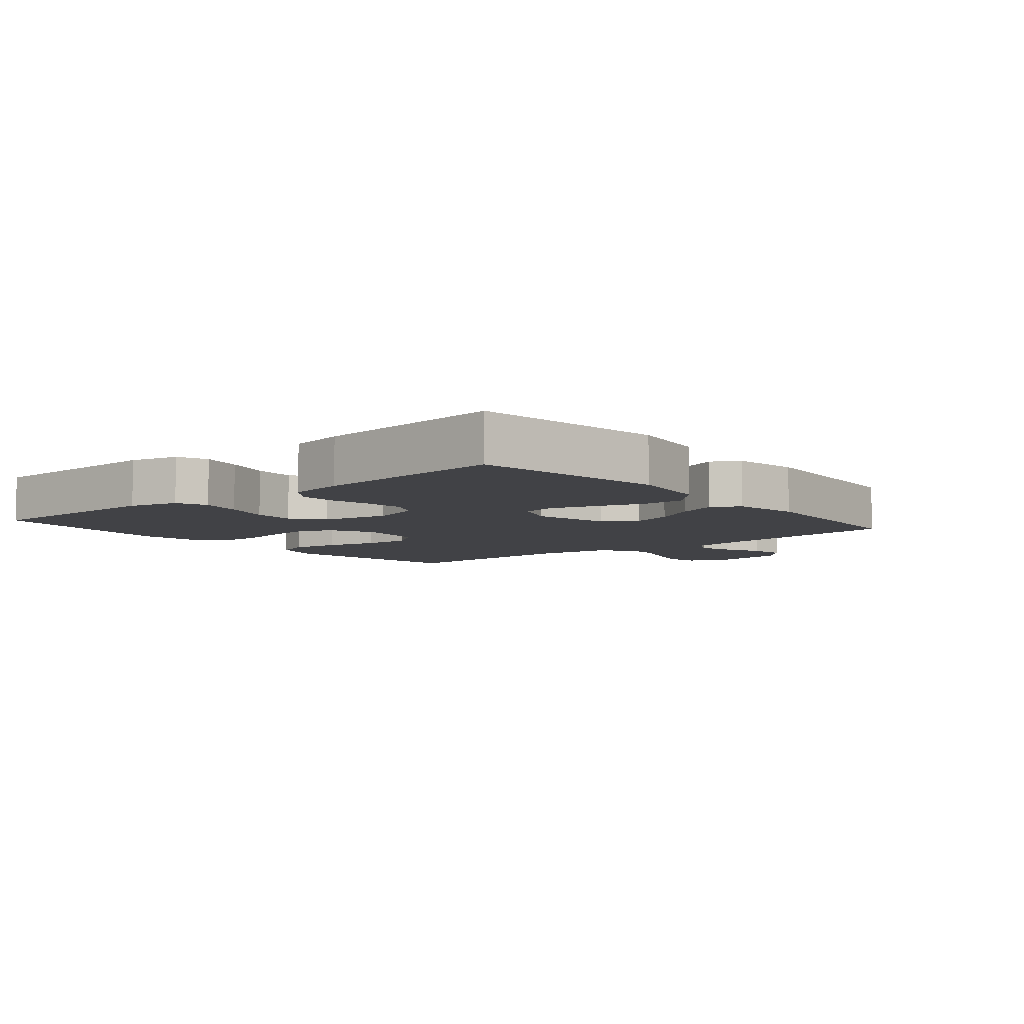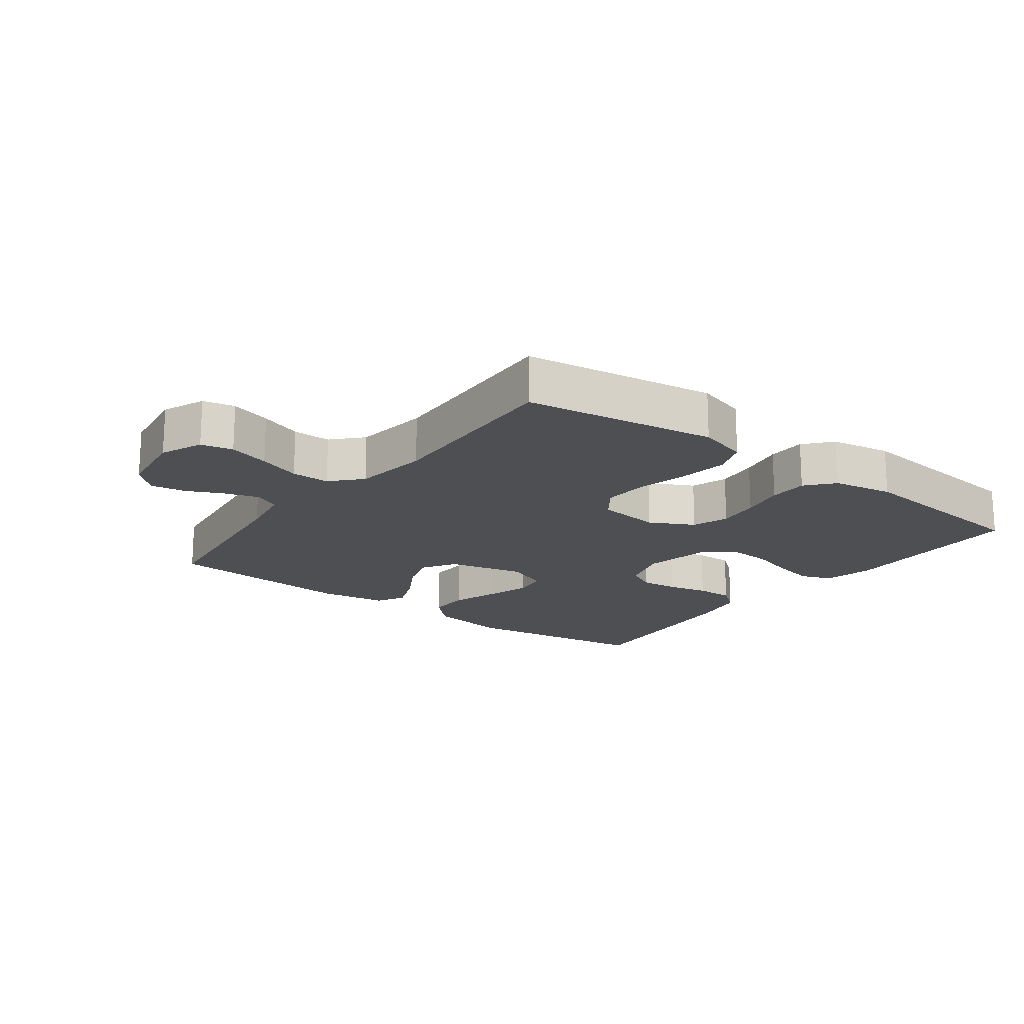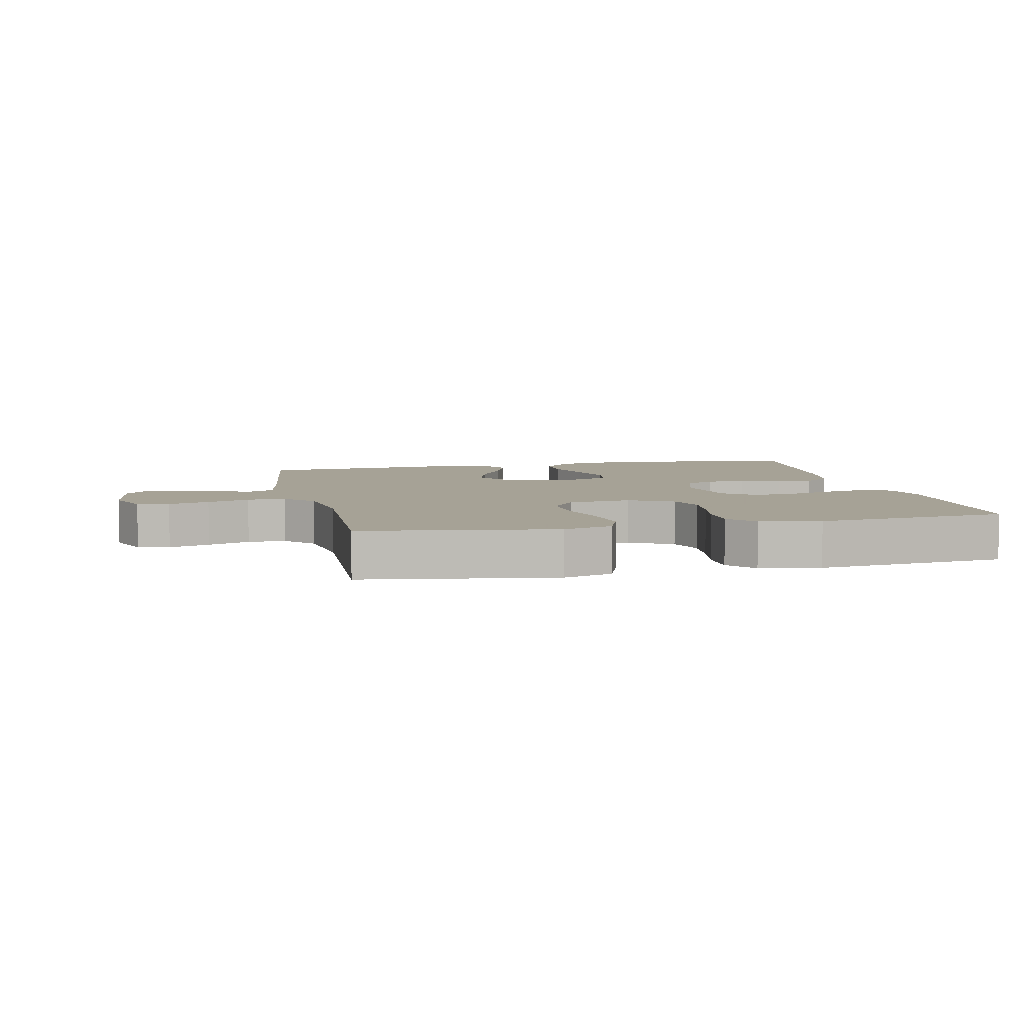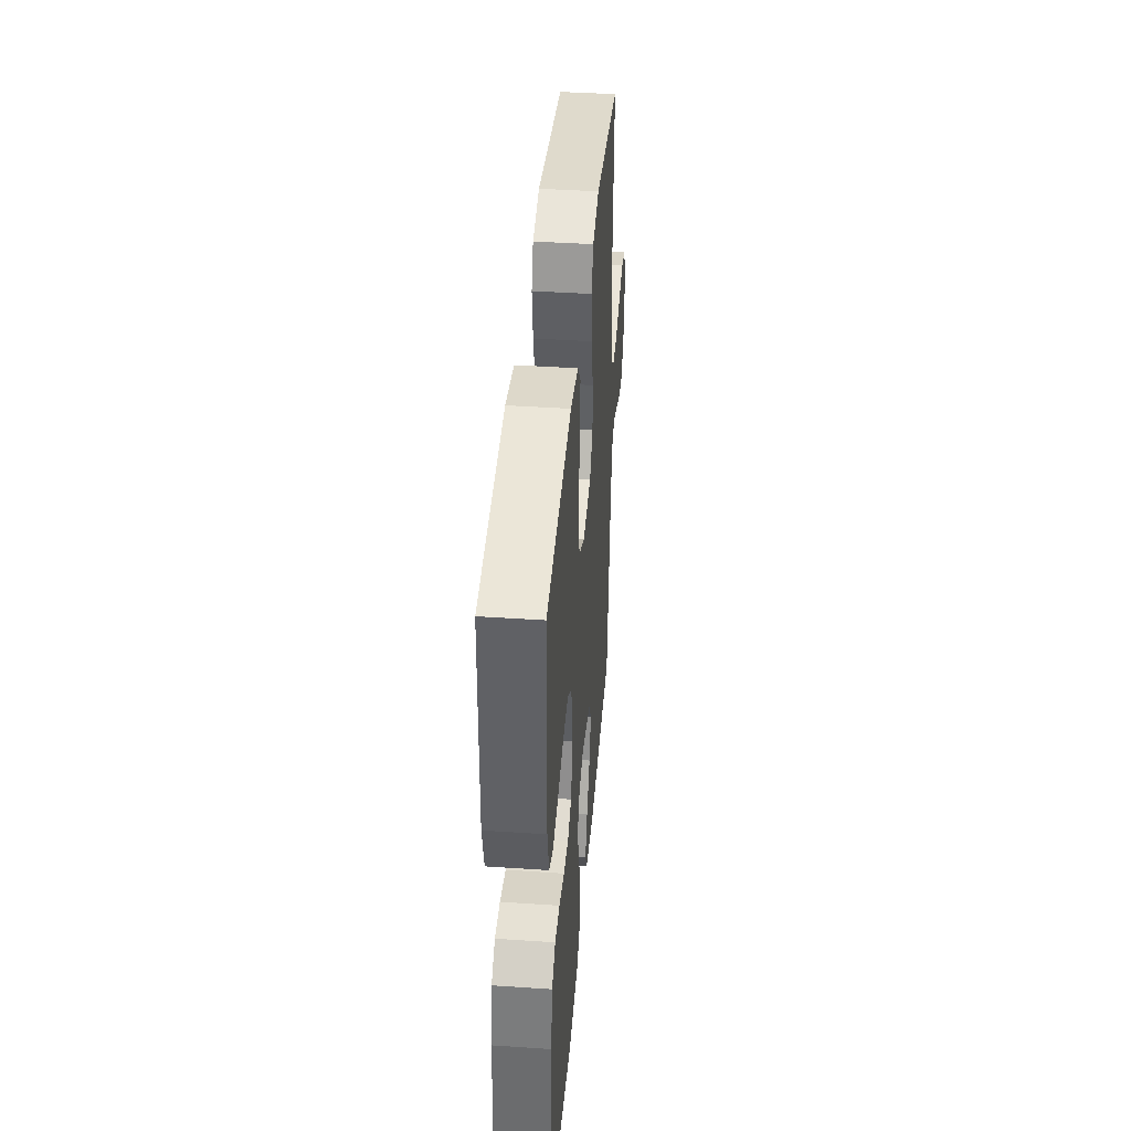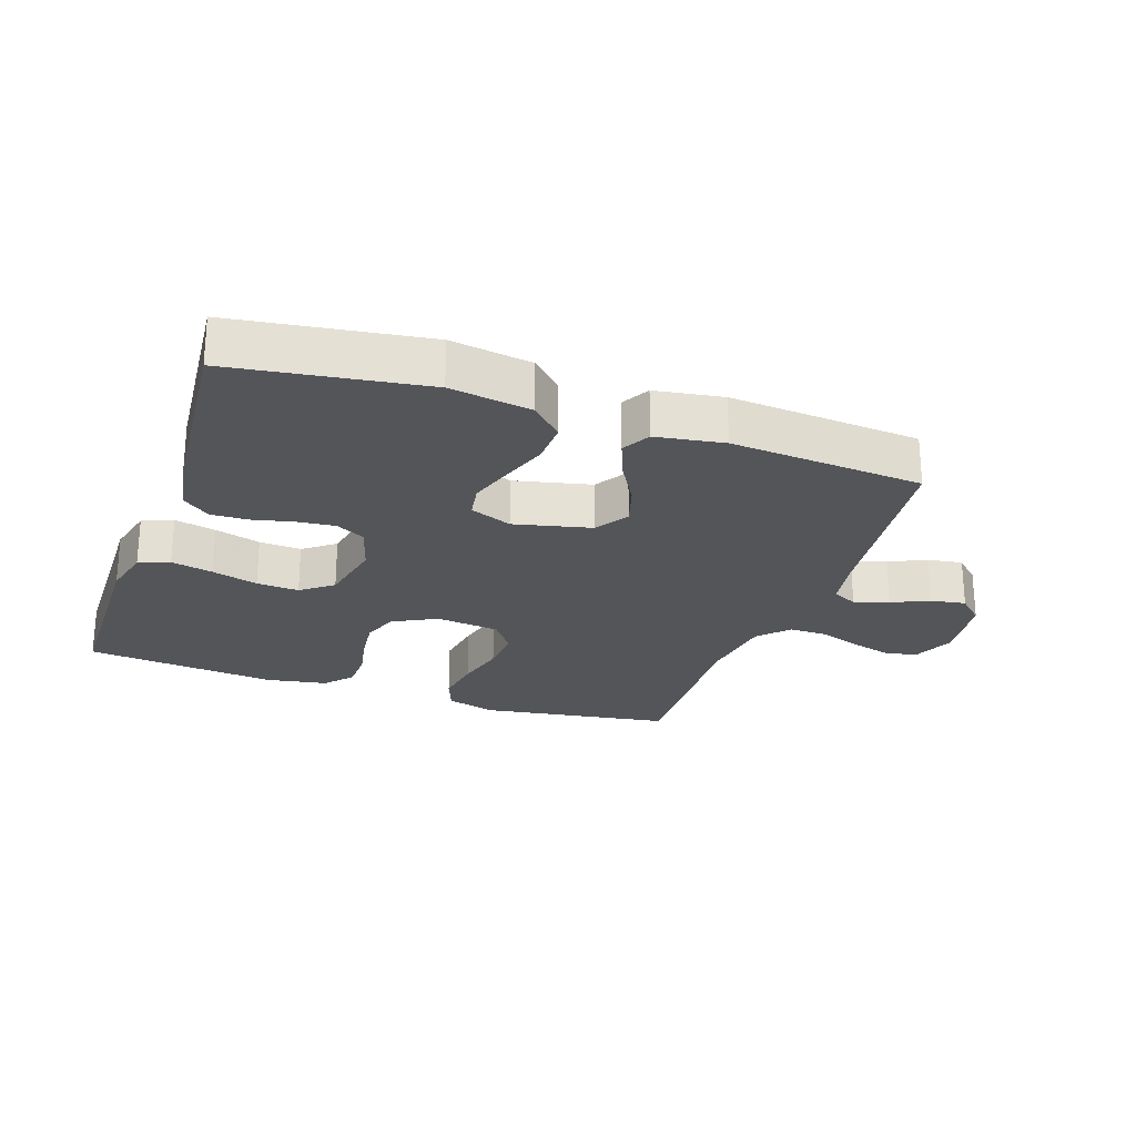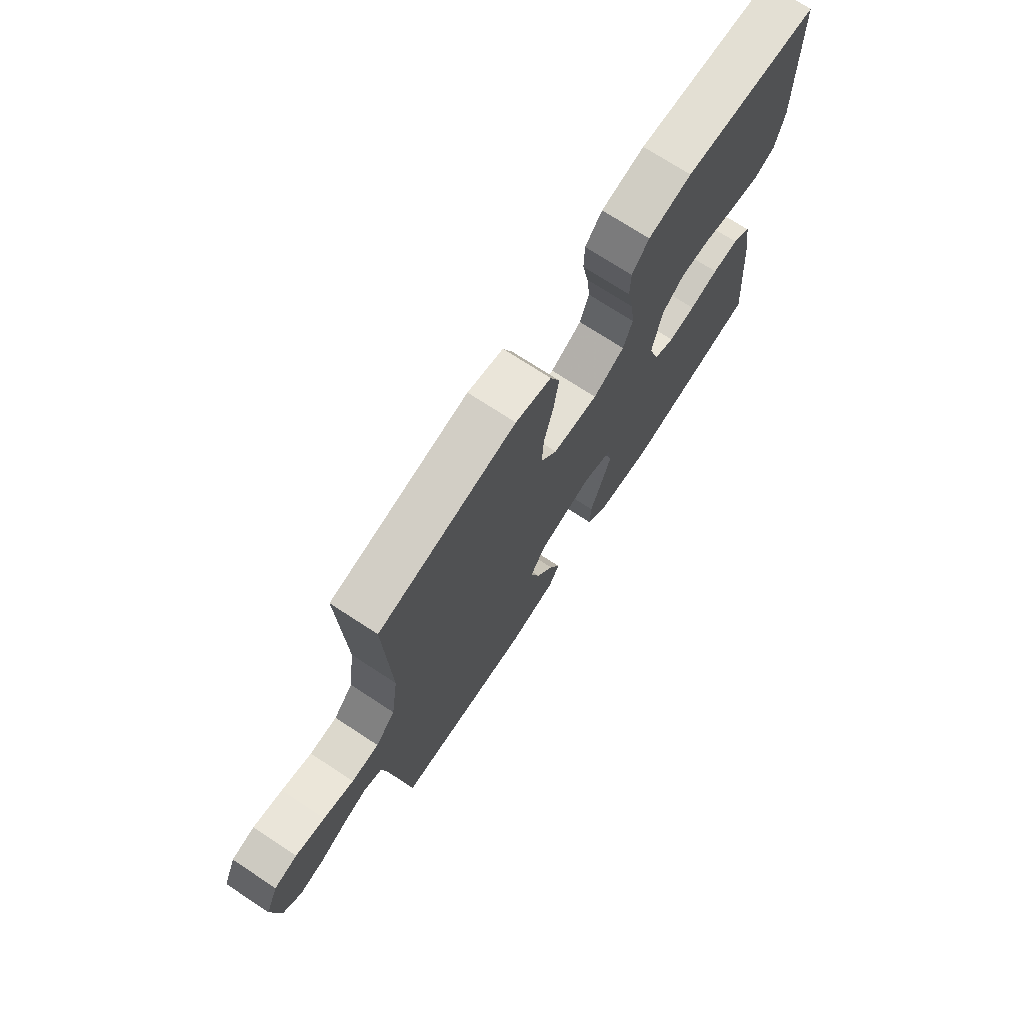
<metadata>
{"format":"obj","ext":"obj","renderer":"f3d","projection":"perspective","resolution":1024,"background":"white","views":[{"elev":-6.7,"azim":129.9,"up":"+Y"},{"elev":-18.1,"azim":-36.9,"up":"+Y"},{"elev":6.3,"azim":-12.5,"up":"+Y"},{"elev":41.0,"azim":94.7,"up":"+Z"},{"elev":-24.4,"azim":160.8,"up":"+Y"},{"elev":72.7,"azim":-56.8,"up":"+Z"}]}
</metadata>
<code>
v 0.5 0.07 0.5
v 0.505 0.07 0.2
v 0.486 0.07 0.123
v 0.438 0.07 0.104
v 0.373 0.07 0.118
v 0.301 0.07 0.139
v 0.235 0.07 0.143
v 0.186 0.07 0.105
v 0.165 0.07 0
v 0.188 0.07 -0.077
v 0.234 0.07 -0.101
v 0.293 0.07 -0.095
v 0.357 0.07 -0.08
v 0.415 0.07 -0.078
v 0.457 0.07 -0.111
v 0.473 0.07 -0.2
v 0.5 0.07 -0.5
v 0.2 0.07 -0.544
v 0.074 0.07 -0.525
v 0.025 0.07 -0.477
v 0.027 0.07 -0.411
v 0.052 0.07 -0.337
v 0.074 0.07 -0.268
v 0.065 0.07 -0.215
v 0 0.07 -0.189
v -0.12 0.07 -0.217
v -0.153 0.07 -0.269
v -0.133 0.07 -0.334
v -0.094 0.07 -0.401
v -0.07 0.07 -0.462
v -0.094 0.07 -0.506
v -0.2 0.07 -0.523
v -0.5 0.07 -0.5
v -0.538 0.07 -0.2
v -0.553 0.07 -0.116
v -0.592 0.07 -0.097
v -0.646 0.07 -0.114
v -0.704 0.07 -0.141
v -0.759 0.07 -0.15
v -0.799 0.07 -0.112
v -0.815 0.07 0
v -0.787 0.07 0.066
v -0.737 0.07 0.077
v -0.673 0.07 0.059
v -0.607 0.07 0.036
v -0.547 0.07 0.036
v -0.504 0.07 0.082
v -0.488 0.07 0.2
v -0.5 0.07 0.5
v -0.2 0.07 0.546
v -0.122 0.07 0.524
v -0.101 0.07 0.469
v -0.112 0.07 0.393
v -0.132 0.07 0.313
v -0.136 0.07 0.241
v -0.1 0.07 0.192
v 0 0.07 0.18
v 0.069 0.07 0.216
v 0.089 0.07 0.273
v 0.081 0.07 0.34
v 0.067 0.07 0.41
v 0.068 0.07 0.471
v 0.105 0.07 0.514
v 0.2 0.07 0.531
v 0.5 0 0.5
v 0.505 0 0.2
v 0.486 0 0.123
v 0.438 0 0.104
v 0.373 0 0.118
v 0.301 0 0.139
v 0.235 0 0.143
v 0.186 0 0.105
v 0.165 0 0
v 0.188 0 -0.077
v 0.234 0 -0.101
v 0.293 0 -0.095
v 0.357 0 -0.08
v 0.415 0 -0.078
v 0.457 0 -0.111
v 0.473 0 -0.2
v 0.5 0 -0.5
v 0.2 0 -0.544
v 0.074 0 -0.525
v 0.025 0 -0.477
v 0.027 0 -0.411
v 0.052 0 -0.337
v 0.074 0 -0.268
v 0.065 0 -0.215
v 0 0 -0.189
v -0.12 0 -0.217
v -0.153 0 -0.269
v -0.133 0 -0.334
v -0.094 0 -0.401
v -0.07 0 -0.462
v -0.094 0 -0.506
v -0.2 0 -0.523
v -0.5 0 -0.5
v -0.538 0 -0.2
v -0.553 0 -0.116
v -0.592 0 -0.097
v -0.646 0 -0.114
v -0.704 0 -0.141
v -0.759 0 -0.15
v -0.799 0 -0.112
v -0.815 0 0
v -0.787 0 0.066
v -0.737 0 0.077
v -0.673 0 0.059
v -0.607 0 0.036
v -0.547 0 0.036
v -0.504 0 0.082
v -0.488 0 0.2
v -0.5 0 0.5
v -0.2 0 0.546
v -0.122 0 0.524
v -0.101 0 0.469
v -0.112 0 0.393
v -0.132 0 0.313
v -0.136 0 0.241
v -0.1 0 0.192
v 0 0 0.18
v 0.069 0 0.216
v 0.089 0 0.273
v 0.081 0 0.34
v 0.067 0 0.41
v 0.068 0 0.471
v 0.105 0 0.514
v 0.2 0 0.531
f 60 61 62 63
f 59 60 63 64
f 58 59 64 1
f 51 52 53 54
f 51 54 55
f 48 49 50 51
f 47 48 51 55
f 46 47 55 56
f 42 43 44 45
f 40 41 42 45
f 40 45 46
f 37 38 39 40
f 36 37 40 46
f 35 36 46 56
f 31 32 33 34
f 28 29 30 31
f 27 28 31 34
f 26 27 34 35
f 19 20 21 22
f 19 22 23
f 18 19 23
f 17 18 23 24
f 15 16 17 24
f 12 13 14 15
f 11 12 15 24
f 3 4 5 6
f 1 2 3 6
f 58 1 6 7
f 57 58 7 8
f 56 57 8 9
f 25 26 35 56
f 25 56 9 10
f 10 11 24 25
f 127 126 125 124
f 128 127 124 123
f 65 128 123 122
f 118 117 116 115
f 119 118 115
f 115 114 113 112
f 119 115 112 111
f 120 119 111 110
f 109 108 107 106
f 109 106 105 104
f 110 109 104
f 104 103 102 101
f 110 104 101 100
f 120 110 100 99
f 98 97 96 95
f 95 94 93 92
f 98 95 92 91
f 99 98 91 90
f 86 85 84 83
f 87 86 83
f 87 83 82
f 88 87 82 81
f 88 81 80 79
f 79 78 77 76
f 88 79 76 75
f 70 69 68 67
f 70 67 66 65
f 71 70 65 122
f 72 71 122 121
f 73 72 121 120
f 120 99 90 89
f 74 73 120 89
f 89 88 75 74
f 1 65 66 2
f 2 66 67 3
f 3 67 68 4
f 4 68 69 5
f 5 69 70 6
f 6 70 71 7
f 7 71 72 8
f 8 72 73 9
f 9 73 74 10
f 10 74 75 11
f 11 75 76 12
f 12 76 77 13
f 13 77 78 14
f 14 78 79 15
f 15 79 80 16
f 16 80 81 17
f 17 81 82 18
f 18 82 83 19
f 19 83 84 20
f 20 84 85 21
f 21 85 86 22
f 22 86 87 23
f 23 87 88 24
f 24 88 89 25
f 25 89 90 26
f 26 90 91 27
f 27 91 92 28
f 28 92 93 29
f 29 93 94 30
f 30 94 95 31
f 31 95 96 32
f 32 96 97 33
f 33 97 98 34
f 34 98 99 35
f 35 99 100 36
f 36 100 101 37
f 37 101 102 38
f 38 102 103 39
f 39 103 104 40
f 40 104 105 41
f 41 105 106 42
f 42 106 107 43
f 43 107 108 44
f 44 108 109 45
f 45 109 110 46
f 46 110 111 47
f 47 111 112 48
f 48 112 113 49
f 49 113 114 50
f 50 114 115 51
f 51 115 116 52
f 52 116 117 53
f 53 117 118 54
f 54 118 119 55
f 55 119 120 56
f 56 120 121 57
f 57 121 122 58
f 58 122 123 59
f 59 123 124 60
f 60 124 125 61
f 61 125 126 62
f 62 126 127 63
f 63 127 128 64
f 64 128 65 1

</code>
